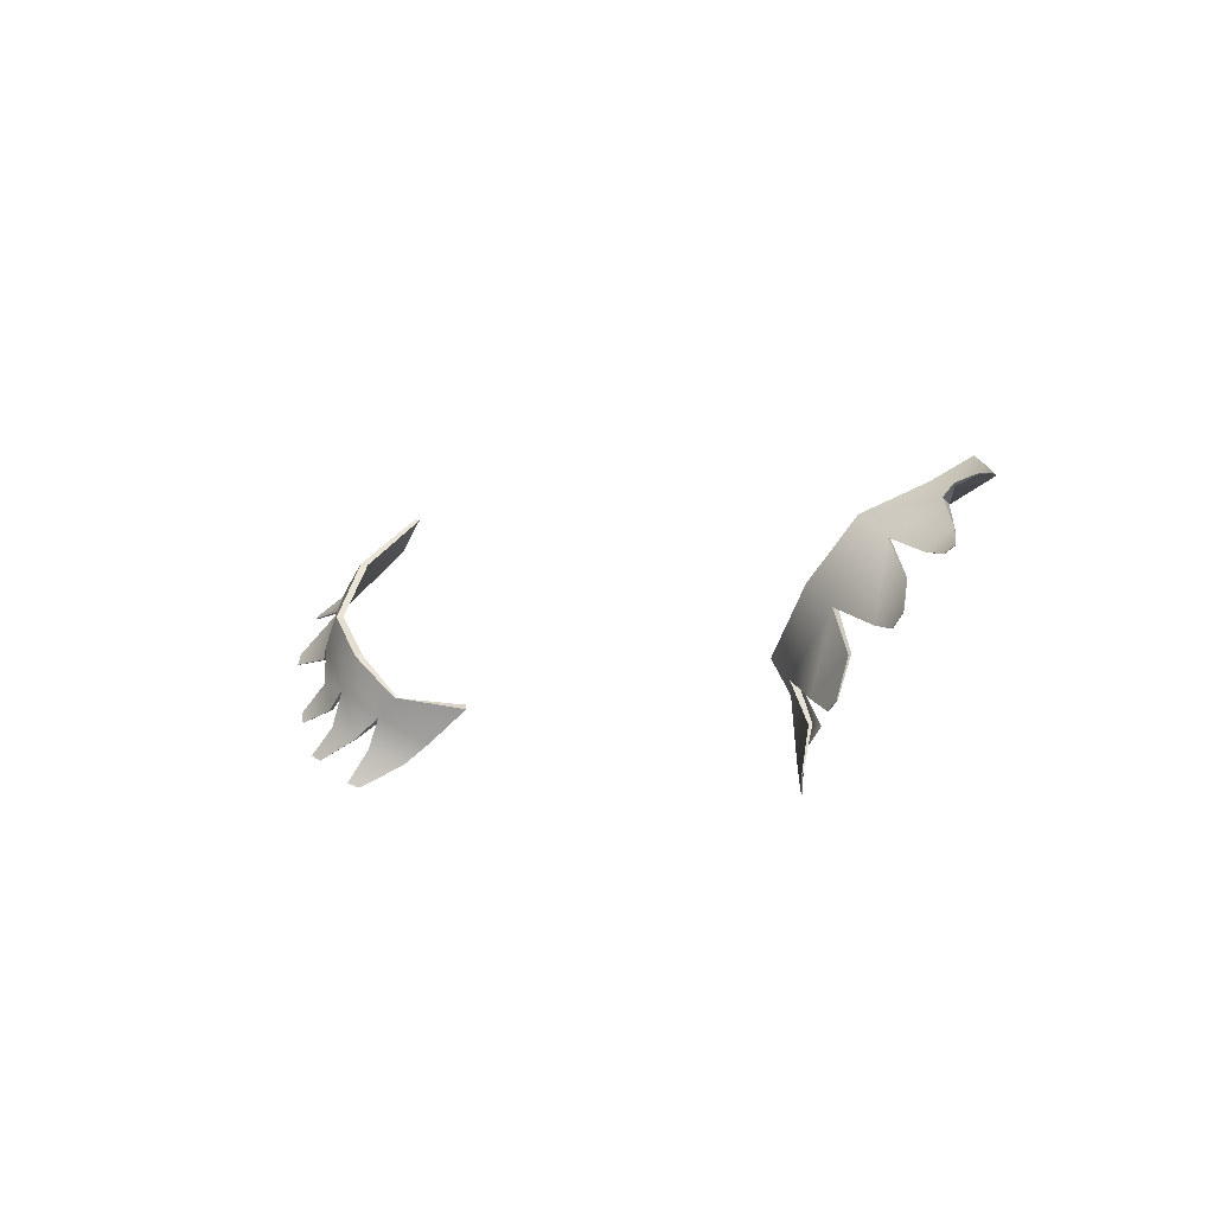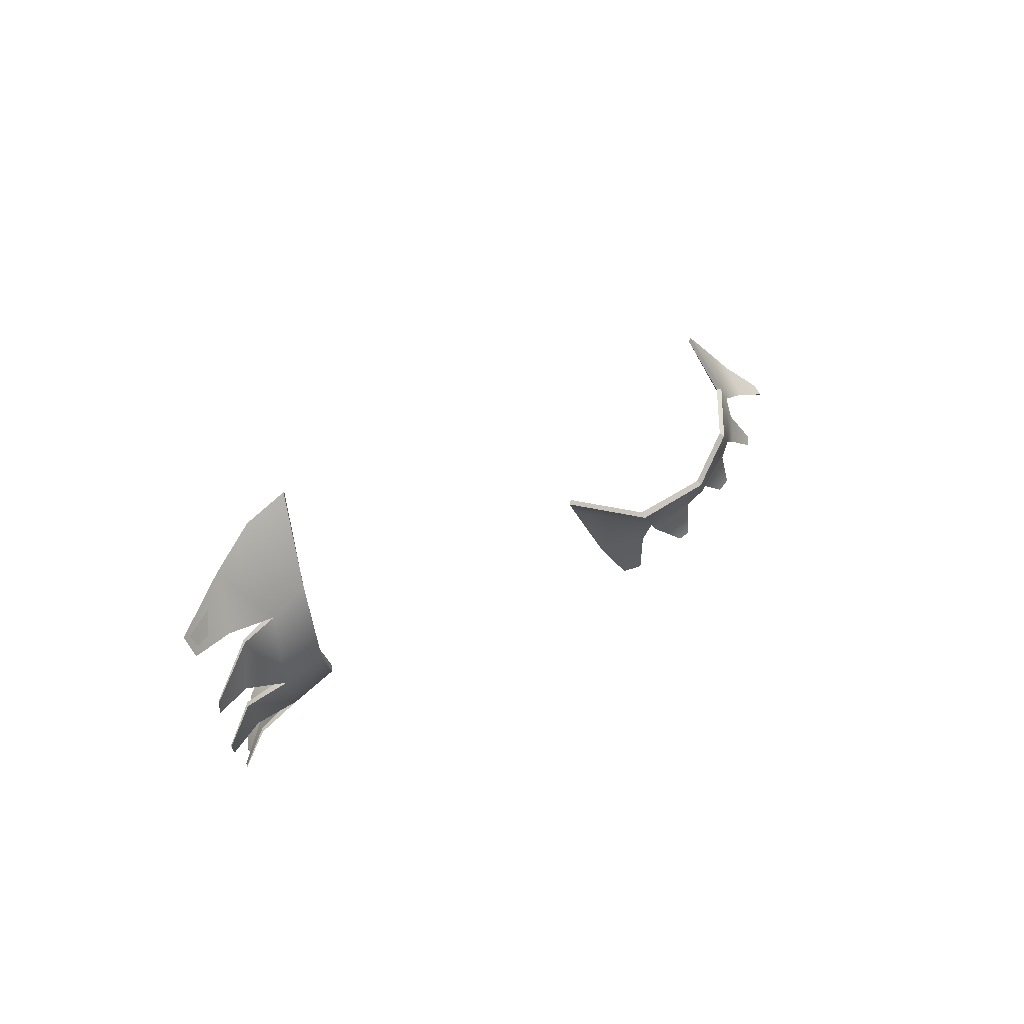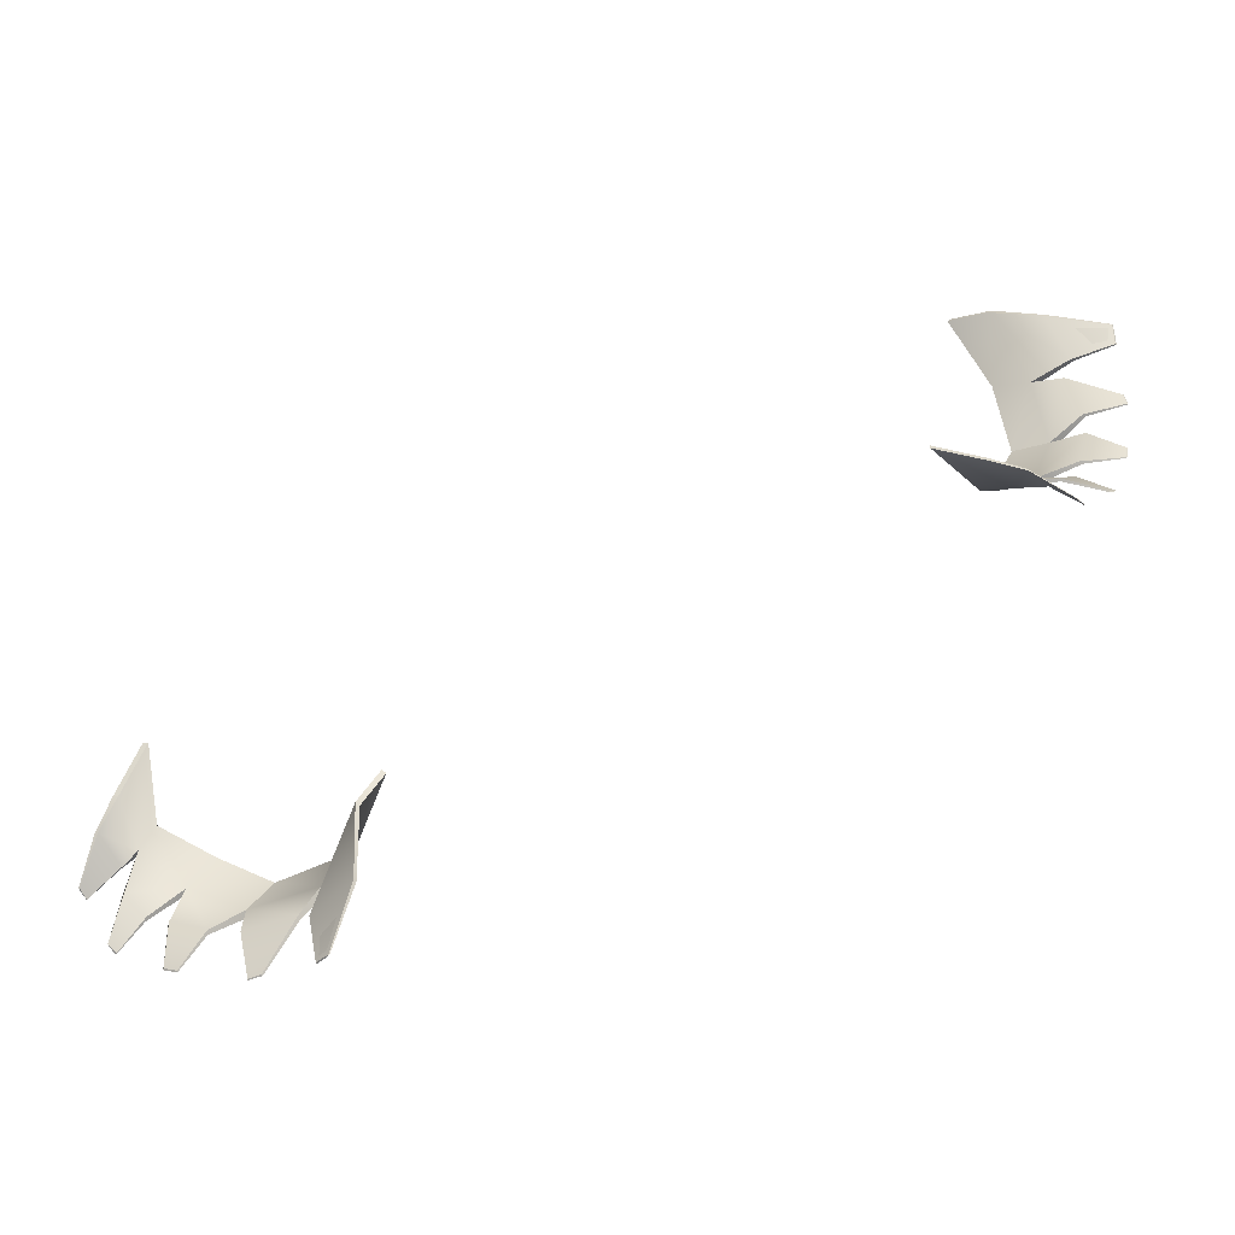
<metadata>
{"format":"obj","ext":"obj","renderer":"f3d","projection":"perspective","resolution":1024,"background":"white","views":[{"elev":-40.5,"azim":-130.0,"up":"+Z"},{"elev":50.4,"azim":124.9,"up":"+Z"},{"elev":-48.1,"azim":11.4,"up":"+Z"}]}
</metadata>
<code>
o model_714
v 0.3558 0.4722 -0.4737
v 0.3557 0.472 -0.4737
v 0.3562 0.4724 -0.4758
v 0.356 0.4722 -0.4758
v 0.3517 0.4709 -0.4965
v 0.3515 0.4707 -0.4964
v 0.3506 0.4699 -0.4977
v 0.3506 0.4698 -0.4975
v 0.3561 0.4681 -0.4618
v 0.3561 0.4697 -0.4646
v 0.3562 0.4682 -0.4617
v 0.3562 0.4699 -0.4645
v 0.3545 0.4715 -0.4866
v 0.354 0.4715 -0.4888
v 0.3546 0.4717 -0.4866
v 0.3541 0.4716 -0.4888
v 0.3467 0.4669 -0.5029
v 0.3458 0.4653 -0.5033
v 0.3467 0.467 -0.503
v 0.3458 0.4653 -0.5035
v 0.3561 0.4681 -0.4618
v 0.3464 0.466 -0.4598
v 0.3561 0.4697 -0.4646
v 0.3492 0.4692 -0.4671
v 0.3384 0.4649 -0.4583
v 0.3429 0.4715 -0.4682
v 0.3374 0.4725 -0.4665
v 0.3386 0.4755 -0.4785
v 0.3441 0.4736 -0.4803
v 0.3479 0.4705 -0.4697
v 0.3494 0.471 -0.4782
v 0.356 0.4722 -0.4758
v 0.3557 0.472 -0.4737
v 0.3323 0.4664 -0.4567
v 0.3397 0.4614 -0.5002
v 0.3377 0.4669 -0.4954
v 0.3347 0.4603 -0.498
v 0.3271 0.4589 -0.495
v 0.3333 0.4676 -0.4943
v 0.341 0.472 -0.4897
v 0.3349 0.4739 -0.4876
v 0.3386 0.4755 -0.4785
v 0.3441 0.4736 -0.4803
v 0.3491 0.4705 -0.4831
v 0.3475 0.4703 -0.4894
v 0.354 0.4715 -0.4888
v 0.3545 0.4715 -0.4866
v 0.3515 0.4707 -0.4964
v 0.3506 0.4698 -0.4975
v 0.3466 0.47 -0.493
v 0.3442 0.4675 -0.4959
v 0.3423 0.4661 -0.4983
v 0.3458 0.4653 -0.5033
v 0.3467 0.4669 -0.5029
v 0.3348 0.4601 -0.4988
v 0.3347 0.4603 -0.498
v 0.3398 0.4613 -0.5007
v 0.3397 0.4614 -0.5002
v 0.3458 0.4653 -0.5035
v 0.3458 0.4653 -0.5033
v 0.3562 0.4724 -0.4758
v 0.3558 0.4722 -0.4737
v 0.3498 0.4715 -0.4782
v 0.3483 0.471 -0.4696
v 0.3448 0.4744 -0.4803
v 0.3436 0.4724 -0.468
v 0.3393 0.4763 -0.4785
v 0.3381 0.4734 -0.4663
v 0.3389 0.4651 -0.4576
v 0.3328 0.4667 -0.456
v 0.3541 0.4716 -0.4888
v 0.3479 0.4707 -0.4896
v 0.3546 0.4717 -0.4866
v 0.3496 0.471 -0.4831
v 0.3417 0.4726 -0.4901
v 0.3356 0.4746 -0.488
v 0.3467 0.4662 -0.4594
v 0.3496 0.4697 -0.467
v 0.3562 0.4682 -0.4617
v 0.3562 0.4699 -0.4645
v 0.3458 0.4653 -0.5035
v 0.3467 0.467 -0.503
v 0.3398 0.4613 -0.5007
v 0.3423 0.4664 -0.4986
v 0.3376 0.4681 -0.4958
v 0.3348 0.4601 -0.4988
v 0.3271 0.4588 -0.4958
v 0.3331 0.4685 -0.4948
v 0.3442 0.4678 -0.4962
v 0.347 0.4704 -0.4932
v 0.3517 0.4709 -0.4965
v 0.3506 0.4699 -0.4977
v 0.3558 0.4722 -0.4737
v 0.3557 0.472 -0.4737
v 0.3483 0.471 -0.4696
v 0.3479 0.4705 -0.4697
v 0.3436 0.4724 -0.468
v 0.3429 0.4715 -0.4682
v 0.356 0.4722 -0.4758
v 0.3562 0.4724 -0.4758
v 0.3494 0.471 -0.4782
v 0.3498 0.4715 -0.4782
v 0.3448 0.4744 -0.4803
v 0.3441 0.4736 -0.4803
v 0.3517 0.4709 -0.4965
v 0.347 0.4704 -0.4932
v 0.3515 0.4707 -0.4964
v 0.3466 0.47 -0.493
v 0.3417 0.4726 -0.4901
v 0.341 0.472 -0.4897
v 0.3506 0.4698 -0.4975
v 0.3506 0.4699 -0.4977
v 0.3442 0.4675 -0.4959
v 0.3442 0.4678 -0.4962
v 0.3377 0.4669 -0.4954
v 0.3376 0.4681 -0.4958
v 0.3562 0.4682 -0.4617
v 0.3561 0.4681 -0.4618
v 0.3467 0.4662 -0.4594
v 0.3464 0.466 -0.4598
v 0.3389 0.4651 -0.4576
v 0.3384 0.4649 -0.4583
v 0.3328 0.4667 -0.456
v 0.3323 0.4664 -0.4567
v 0.3561 0.4697 -0.4646
v 0.3562 0.4699 -0.4645
v 0.3492 0.4692 -0.4671
v 0.3496 0.4697 -0.467
v 0.3436 0.4724 -0.468
v 0.3429 0.4715 -0.4682
v 0.3546 0.4717 -0.4866
v 0.3496 0.471 -0.4831
v 0.3545 0.4715 -0.4866
v 0.3491 0.4705 -0.4831
v 0.3448 0.4744 -0.4803
v 0.3441 0.4736 -0.4803
v 0.354 0.4715 -0.4888
v 0.3541 0.4716 -0.4888
v 0.3475 0.4703 -0.4894
v 0.3479 0.4707 -0.4896
v 0.3417 0.4726 -0.4901
v 0.341 0.472 -0.4897
v 0.3467 0.467 -0.503
v 0.3423 0.4664 -0.4986
v 0.3467 0.4669 -0.5029
v 0.3423 0.4661 -0.4983
v 0.3377 0.4669 -0.4954
v 0.3376 0.4681 -0.4958
v 0.3348 0.4601 -0.4988
v 0.3347 0.4603 -0.498
v 0.3271 0.4588 -0.4958
v 0.3271 0.4589 -0.495
v 0.3331 0.4685 -0.4948
v 0.3271 0.4588 -0.4958
v 0.3333 0.4676 -0.4943
v 0.3271 0.4589 -0.495
v 0.3356 0.4746 -0.488
v 0.3331 0.4685 -0.4948
v 0.3349 0.4739 -0.4876
v 0.3333 0.4676 -0.4943
v 0.3328 0.4667 -0.456
v 0.3381 0.4734 -0.4663
v 0.3323 0.4664 -0.4567
v 0.3374 0.4725 -0.4665
v 0.3393 0.4763 -0.4785
v 0.3356 0.4746 -0.488
v 0.3386 0.4755 -0.4785
v 0.3349 0.4739 -0.4876
v 0.3393 0.4763 -0.4785
v 0.3386 0.4755 -0.4785
v 0.3381 0.4734 -0.4663
v 0.3374 0.4725 -0.4665
v 0.2338 0.4752 -0.5606
v 0.2337 0.475 -0.5605
v 0.2317 0.4757 -0.5606
v 0.2317 0.4755 -0.5605
v 0.2123 0.4769 -0.552
v 0.2124 0.4768 -0.5518
v 0.2112 0.476 -0.5508
v 0.2113 0.4759 -0.5508
v 0.2444 0.4693 -0.5638
v 0.2421 0.4713 -0.563
v 0.2445 0.4694 -0.5639
v 0.2421 0.4715 -0.5632
v 0.2215 0.4764 -0.5567
v 0.2194 0.4766 -0.5558
v 0.2215 0.4765 -0.5569
v 0.2194 0.4767 -0.5559
v 0.2072 0.4756 -0.5426
v 0.2066 0.474 -0.5418
v 0.2072 0.4757 -0.5425
v 0.2065 0.474 -0.5418
v 0.2444 0.4693 -0.5638
v 0.2479 0.4659 -0.5549
v 0.2421 0.4713 -0.563
v 0.2409 0.4704 -0.5558
v 0.2489 0.4606 -0.5465
v 0.2414 0.4721 -0.5493
v 0.2443 0.4722 -0.5442
v 0.233 0.4772 -0.5426
v 0.2299 0.4762 -0.5478
v 0.2388 0.472 -0.5539
v 0.2304 0.474 -0.5536
v 0.2317 0.4755 -0.5605
v 0.2337 0.475 -0.5605
v 0.2518 0.4611 -0.5408
v 0.2101 0.469 -0.5369
v 0.2153 0.4713 -0.539
v 0.2131 0.4669 -0.5325
v 0.2172 0.4642 -0.5258
v 0.2174 0.4713 -0.5347
v 0.2211 0.4758 -0.5428
v 0.2246 0.4767 -0.5372
v 0.233 0.4772 -0.5426
v 0.2299 0.4762 -0.5478
v 0.2257 0.4743 -0.5523
v 0.2199 0.4749 -0.5493
v 0.2194 0.4766 -0.5558
v 0.2215 0.4764 -0.5567
v 0.2124 0.4768 -0.5518
v 0.2113 0.4759 -0.5508
v 0.2165 0.475 -0.5478
v 0.2138 0.4727 -0.545
v 0.2123 0.4736 -0.5394
v 0.2066 0.474 -0.5418
v 0.2072 0.4756 -0.5426
v 0.2123 0.467 -0.5325
v 0.2131 0.4669 -0.5325
v 0.2097 0.469 -0.5369
v 0.2101 0.469 -0.5369
v 0.2065 0.474 -0.5418
v 0.2066 0.474 -0.5418
v 0.2317 0.4757 -0.5606
v 0.2338 0.4752 -0.5606
v 0.2304 0.4745 -0.5539
v 0.239 0.4725 -0.5543
v 0.2299 0.4771 -0.5484
v 0.2417 0.4731 -0.55
v 0.233 0.4781 -0.5433
v 0.2446 0.4731 -0.5449
v 0.2495 0.4608 -0.5471
v 0.2524 0.4613 -0.5413
v 0.2194 0.4767 -0.5559
v 0.2197 0.4753 -0.5497
v 0.2215 0.4765 -0.5569
v 0.2257 0.4747 -0.5527
v 0.2208 0.4765 -0.5434
v 0.2243 0.4774 -0.5378
v 0.2483 0.466 -0.5552
v 0.241 0.471 -0.5562
v 0.2445 0.4694 -0.5639
v 0.2421 0.4715 -0.5632
v 0.2065 0.474 -0.5418
v 0.2072 0.4757 -0.5425
v 0.2097 0.469 -0.5369
v 0.2121 0.4739 -0.5393
v 0.2152 0.4725 -0.5385
v 0.2123 0.467 -0.5325
v 0.2164 0.4643 -0.5257
v 0.2172 0.4722 -0.5344
v 0.2135 0.4731 -0.5449
v 0.2163 0.4755 -0.5481
v 0.2123 0.4769 -0.552
v 0.2112 0.476 -0.5508
v 0.2338 0.4752 -0.5606
v 0.2337 0.475 -0.5605
v 0.239 0.4725 -0.5543
v 0.2388 0.472 -0.5539
v 0.2417 0.4731 -0.55
v 0.2414 0.4721 -0.5493
v 0.2317 0.4755 -0.5605
v 0.2317 0.4757 -0.5606
v 0.2304 0.474 -0.5536
v 0.2304 0.4745 -0.5539
v 0.2299 0.4771 -0.5484
v 0.2299 0.4762 -0.5478
v 0.2123 0.4769 -0.552
v 0.2163 0.4755 -0.5481
v 0.2124 0.4768 -0.5518
v 0.2165 0.475 -0.5478
v 0.2208 0.4765 -0.5434
v 0.2211 0.4758 -0.5428
v 0.2113 0.4759 -0.5508
v 0.2112 0.476 -0.5508
v 0.2138 0.4727 -0.545
v 0.2135 0.4731 -0.5449
v 0.2153 0.4713 -0.539
v 0.2152 0.4725 -0.5385
v 0.2445 0.4694 -0.5639
v 0.2444 0.4693 -0.5638
v 0.2483 0.466 -0.5552
v 0.2479 0.4659 -0.5549
v 0.2495 0.4608 -0.5471
v 0.2489 0.4606 -0.5465
v 0.2524 0.4613 -0.5413
v 0.2518 0.4611 -0.5408
v 0.2421 0.4713 -0.563
v 0.2421 0.4715 -0.5632
v 0.2409 0.4704 -0.5558
v 0.241 0.471 -0.5562
v 0.2417 0.4731 -0.55
v 0.2414 0.4721 -0.5493
v 0.2215 0.4765 -0.5569
v 0.2257 0.4747 -0.5527
v 0.2215 0.4764 -0.5567
v 0.2257 0.4743 -0.5523
v 0.2299 0.4771 -0.5484
v 0.2299 0.4762 -0.5478
v 0.2194 0.4766 -0.5558
v 0.2194 0.4767 -0.5559
v 0.2199 0.4749 -0.5493
v 0.2197 0.4753 -0.5497
v 0.2208 0.4765 -0.5434
v 0.2211 0.4758 -0.5428
v 0.2072 0.4757 -0.5425
v 0.2121 0.4739 -0.5393
v 0.2072 0.4756 -0.5426
v 0.2123 0.4736 -0.5394
v 0.2153 0.4713 -0.539
v 0.2152 0.4725 -0.5385
v 0.2123 0.467 -0.5325
v 0.2131 0.4669 -0.5325
v 0.2164 0.4643 -0.5257
v 0.2172 0.4642 -0.5258
v 0.2172 0.4722 -0.5344
v 0.2164 0.4643 -0.5257
v 0.2174 0.4713 -0.5347
v 0.2172 0.4642 -0.5258
v 0.2243 0.4774 -0.5378
v 0.2172 0.4722 -0.5344
v 0.2246 0.4767 -0.5372
v 0.2174 0.4713 -0.5347
v 0.2524 0.4613 -0.5413
v 0.2446 0.4731 -0.5449
v 0.2518 0.4611 -0.5408
v 0.2443 0.4722 -0.5442
v 0.233 0.4781 -0.5433
v 0.2243 0.4774 -0.5378
v 0.233 0.4772 -0.5426
v 0.2246 0.4767 -0.5372
v 0.233 0.4781 -0.5433
v 0.233 0.4772 -0.5426
v 0.2446 0.4731 -0.5449
v 0.2443 0.4722 -0.5442
f 1 2 3
f 2 4 3
f 3 4 4
f 4 5 4
f 4 5 5
f 5 6 5
f 5 6 7
f 6 8 7
f 7 8 8
f 8 9 8
f 8 9 9
f 9 10 9
f 9 10 11
f 10 12 11
f 11 12 12
f 12 13 12
f 12 13 13
f 13 14 13
f 13 14 15
f 14 16 15
f 15 16 16
f 16 17 16
f 16 17 17
f 17 18 17
f 17 18 19
f 18 20 19
f 19 20 20
f 20 21 20
f 20 21 21
f 21 22 21
f 21 22 23
f 22 22 23
f 23 22 24
f 22 25 24
f 24 25 26
f 25 27 26
f 26 27 26
f 27 28 26
f 26 28 26
f 28 29 26
f 26 29 30
f 29 31 30
f 30 31 30
f 31 32 30
f 30 32 33
f 32 33 33
f 33 33 27
f 33 27 27
f 27 27 34
f 27 25 34
f 34 25 25
f 25 35 25
f 25 35 35
f 35 36 35
f 35 36 37
f 36 36 37
f 37 36 38
f 36 36 38
f 38 36 39
f 36 40 39
f 39 40 41
f 40 40 41
f 41 40 42
f 40 40 42
f 42 40 43
f 40 40 43
f 43 40 44
f 40 45 44
f 44 45 44
f 45 46 44
f 44 46 47
f 46 47 47
f 47 47 48
f 47 48 48
f 48 48 49
f 48 50 49
f 49 50 51
f 50 40 51
f 51 40 36
f 40 36 36
f 36 36 36
f 36 36 36
f 36 36 52
f 36 35 52
f 52 35 52
f 35 53 52
f 52 53 54
f 53 54 54
f 54 54 55
f 54 55 55
f 55 55 56
f 55 57 56
f 56 57 58
f 57 59 58
f 58 59 60
f 59 60 60
f 60 60 61
f 60 61 61
f 61 61 62
f 61 63 62
f 62 63 64
f 63 65 64
f 64 65 66
f 65 67 66
f 66 67 66
f 67 68 66
f 66 68 69
f 68 70 69
f 69 70 70
f 70 71 70
f 70 71 71
f 71 72 71
f 71 72 73
f 72 72 73
f 73 72 74
f 72 75 74
f 74 75 65
f 75 75 65
f 65 75 67
f 75 76 67
f 67 76 76
f 76 69 76
f 76 69 69
f 69 77 69
f 69 77 66
f 77 77 66
f 66 77 78
f 77 79 78
f 78 79 80
f 79 80 80
f 80 80 81
f 80 81 81
f 81 81 82
f 81 83 82
f 82 83 84
f 83 83 84
f 84 83 85
f 83 86 85
f 85 86 85
f 86 87 85
f 85 87 85
f 87 88 85
f 85 88 85
f 88 76 85
f 85 76 85
f 76 75 85
f 85 75 89
f 75 90 89
f 89 90 89
f 90 91 89
f 89 91 92
f 91 92 92
f 92 92 93
f 92 93 93
f 93 93 94
f 93 95 94
f 94 95 96
f 95 97 96
f 96 97 98
f 97 98 98
f 98 98 99
f 98 99 99
f 99 99 100
f 99 101 100
f 100 101 102
f 101 101 102
f 102 101 103
f 101 104 103
f 103 104 104
f 104 105 104
f 104 105 105
f 105 106 105
f 105 106 107
f 106 106 107
f 107 106 108
f 106 109 108
f 108 109 110
f 109 110 110
f 110 110 111
f 110 111 111
f 111 111 112
f 111 113 112
f 112 113 114
f 113 115 114
f 114 115 116
f 115 116 116
f 116 116 117
f 116 117 117
f 117 117 118
f 117 119 118
f 118 119 120
f 119 121 120
f 120 121 122
f 121 123 122
f 122 123 124
f 123 124 124
f 124 124 125
f 124 125 125
f 125 125 126
f 125 127 126
f 126 127 128
f 127 127 128
f 128 127 129
f 127 130 129
f 129 130 130
f 130 131 130
f 130 131 131
f 131 132 131
f 131 132 133
f 132 132 133
f 133 132 134
f 132 135 134
f 134 135 136
f 135 136 136
f 136 136 137
f 136 137 137
f 137 137 138
f 137 139 138
f 138 139 140
f 139 139 140
f 140 139 141
f 139 142 141
f 141 142 142
f 142 143 142
f 142 143 143
f 143 144 143
f 143 144 145
f 144 144 145
f 145 144 146
f 144 144 146
f 146 144 147
f 144 148 147
f 147 148 148
f 148 149 148
f 148 149 149
f 149 150 149
f 149 150 151
f 150 152 151
f 151 152 152
f 152 153 152
f 152 153 153
f 153 154 153
f 153 154 155
f 154 156 155
f 155 156 156
f 156 157 156
f 156 157 157
f 157 158 157
f 157 158 159
f 158 160 159
f 159 160 160
f 160 161 160
f 160 161 161
f 161 162 161
f 161 162 163
f 162 164 163
f 163 164 164
f 164 165 164
f 164 165 165
f 165 166 165
f 165 166 167
f 166 168 167
f 167 168 168
f 168 169 168
f 168 169 169
f 169 170 169
f 169 170 171
f 170 172 171
f 171 172 172
f 172 173 172
f 172 173 173
f 173 174 173
f 173 174 175
f 174 176 175
f 175 176 176
f 176 177 176
f 176 177 177
f 177 178 177
f 177 178 179
f 178 180 179
f 179 180 180
f 180 181 180
f 180 181 181
f 181 182 181
f 181 182 183
f 182 184 183
f 183 184 184
f 184 185 184
f 184 185 185
f 185 186 185
f 185 186 187
f 186 188 187
f 187 188 188
f 188 189 188
f 188 189 189
f 189 190 189
f 189 190 191
f 190 192 191
f 191 192 192
f 192 193 192
f 192 193 193
f 193 194 193
f 193 194 195
f 194 194 195
f 195 194 196
f 194 197 196
f 196 197 198
f 197 199 198
f 198 199 198
f 199 200 198
f 198 200 198
f 200 201 198
f 198 201 202
f 201 203 202
f 202 203 202
f 203 204 202
f 202 204 205
f 204 205 205
f 205 205 199
f 205 199 199
f 199 199 206
f 199 197 206
f 206 197 197
f 197 207 197
f 197 207 207
f 207 208 207
f 207 208 209
f 208 208 209
f 209 208 210
f 208 208 210
f 210 208 211
f 208 212 211
f 211 212 213
f 212 212 213
f 213 212 214
f 212 212 214
f 214 212 215
f 212 212 215
f 215 212 216
f 212 217 216
f 216 217 216
f 217 218 216
f 216 218 219
f 218 219 219
f 219 219 220
f 219 220 220
f 220 220 221
f 220 222 221
f 221 222 223
f 222 212 223
f 223 212 208
f 212 208 208
f 208 208 208
f 208 208 208
f 208 208 224
f 208 207 224
f 224 207 224
f 207 225 224
f 224 225 226
f 225 226 226
f 226 226 227
f 226 227 227
f 227 227 228
f 227 229 228
f 228 229 230
f 229 231 230
f 230 231 232
f 231 232 232
f 232 232 233
f 232 233 233
f 233 233 234
f 233 235 234
f 234 235 236
f 235 237 236
f 236 237 238
f 237 239 238
f 238 239 238
f 239 240 238
f 238 240 241
f 240 242 241
f 241 242 242
f 242 243 242
f 242 243 243
f 243 244 243
f 243 244 245
f 244 244 245
f 245 244 246
f 244 247 246
f 246 247 237
f 247 247 237
f 237 247 239
f 247 248 239
f 239 248 248
f 248 241 248
f 248 241 241
f 241 249 241
f 241 249 238
f 249 249 238
f 238 249 250
f 249 251 250
f 250 251 252
f 251 252 252
f 252 252 253
f 252 253 253
f 253 253 254
f 253 255 254
f 254 255 256
f 255 255 256
f 256 255 257
f 255 258 257
f 257 258 257
f 258 259 257
f 257 259 257
f 259 260 257
f 257 260 257
f 260 248 257
f 257 248 257
f 248 247 257
f 257 247 261
f 247 262 261
f 261 262 261
f 262 263 261
f 261 263 264
f 263 264 264
f 264 264 265
f 264 265 265
f 265 265 266
f 265 267 266
f 266 267 268
f 267 269 268
f 268 269 270
f 269 270 270
f 270 270 271
f 270 271 271
f 271 271 272
f 271 273 272
f 272 273 274
f 273 273 274
f 274 273 275
f 273 276 275
f 275 276 276
f 276 277 276
f 276 277 277
f 277 278 277
f 277 278 279
f 278 278 279
f 279 278 280
f 278 281 280
f 280 281 282
f 281 282 282
f 282 282 283
f 282 283 283
f 283 283 284
f 283 285 284
f 284 285 286
f 285 287 286
f 286 287 288
f 287 288 288
f 288 288 289
f 288 289 289
f 289 289 290
f 289 291 290
f 290 291 292
f 291 293 292
f 292 293 294
f 293 295 294
f 294 295 296
f 295 296 296
f 296 296 297
f 296 297 297
f 297 297 298
f 297 299 298
f 298 299 300
f 299 299 300
f 300 299 301
f 299 302 301
f 301 302 302
f 302 303 302
f 302 303 303
f 303 304 303
f 303 304 305
f 304 304 305
f 305 304 306
f 304 307 306
f 306 307 308
f 307 308 308
f 308 308 309
f 308 309 309
f 309 309 310
f 309 311 310
f 310 311 312
f 311 311 312
f 312 311 313
f 311 314 313
f 313 314 314
f 314 315 314
f 314 315 315
f 315 316 315
f 315 316 317
f 316 316 317
f 317 316 318
f 316 316 318
f 318 316 319
f 316 320 319
f 319 320 320
f 320 321 320
f 320 321 321
f 321 322 321
f 321 322 323
f 322 324 323
f 323 324 324
f 324 325 324
f 324 325 325
f 325 326 325
f 325 326 327
f 326 328 327
f 327 328 328
f 328 329 328
f 328 329 329
f 329 330 329
f 329 330 331
f 330 332 331
f 331 332 332
f 332 333 332
f 332 333 333
f 333 334 333
f 333 334 335
f 334 336 335
f 335 336 336
f 336 337 336
f 336 337 337
f 337 338 337
f 337 338 339
f 338 340 339
f 339 340 340
f 340 341 340
f 340 341 341
f 341 342 341
f 341 342 343
f 342 344 343

</code>
